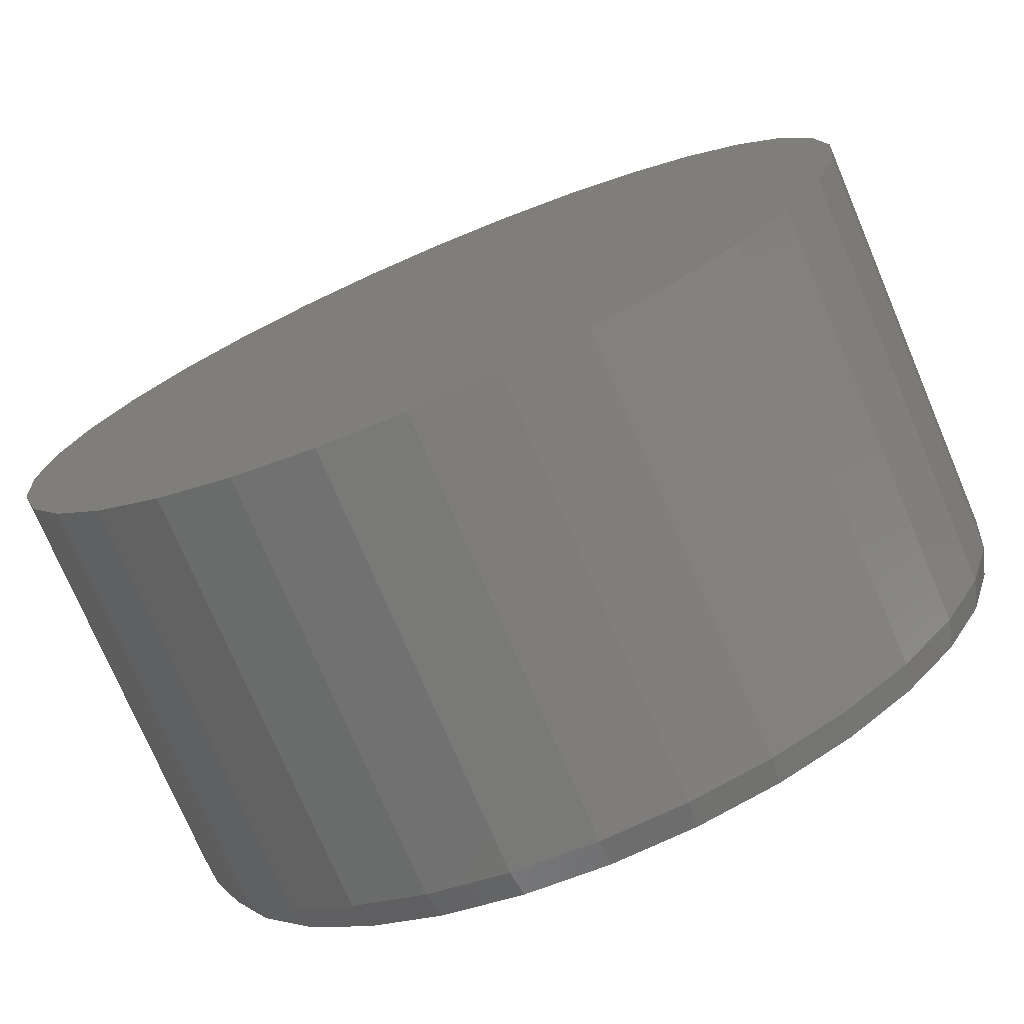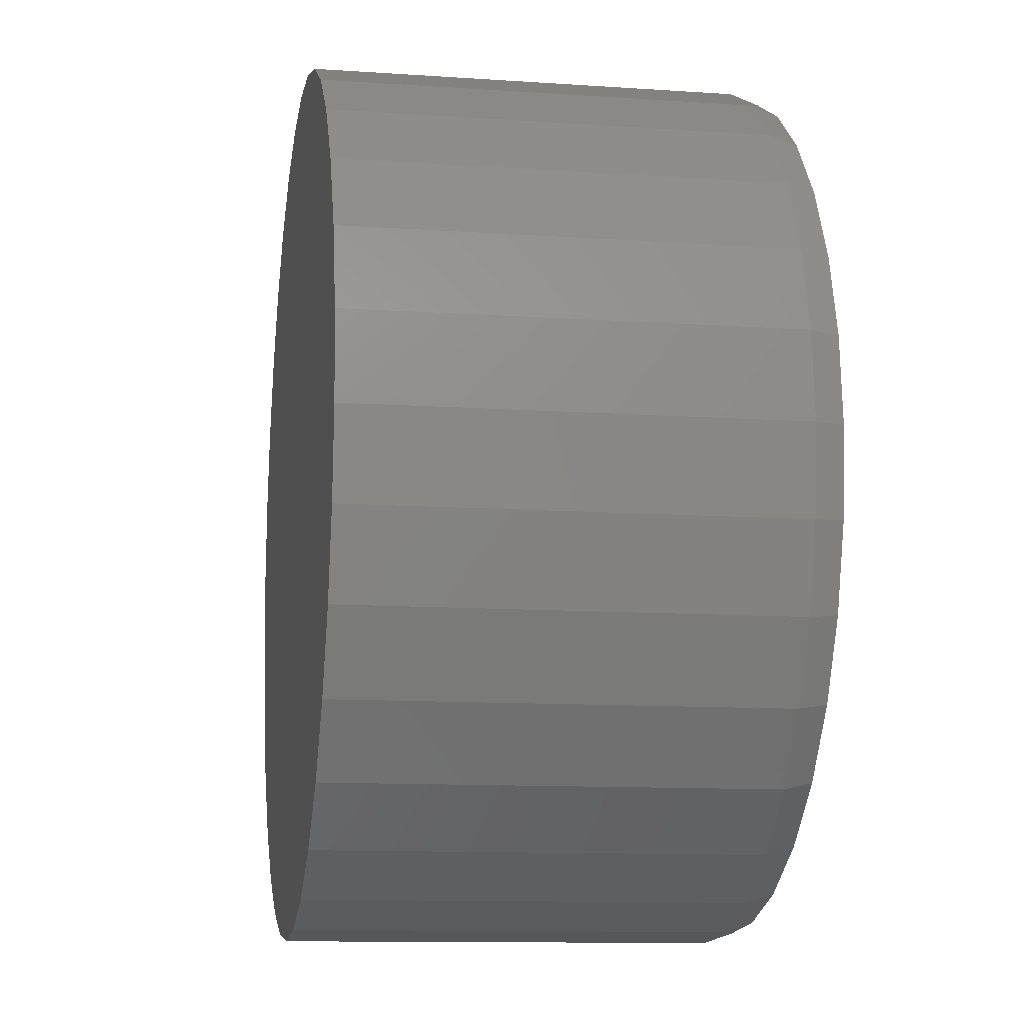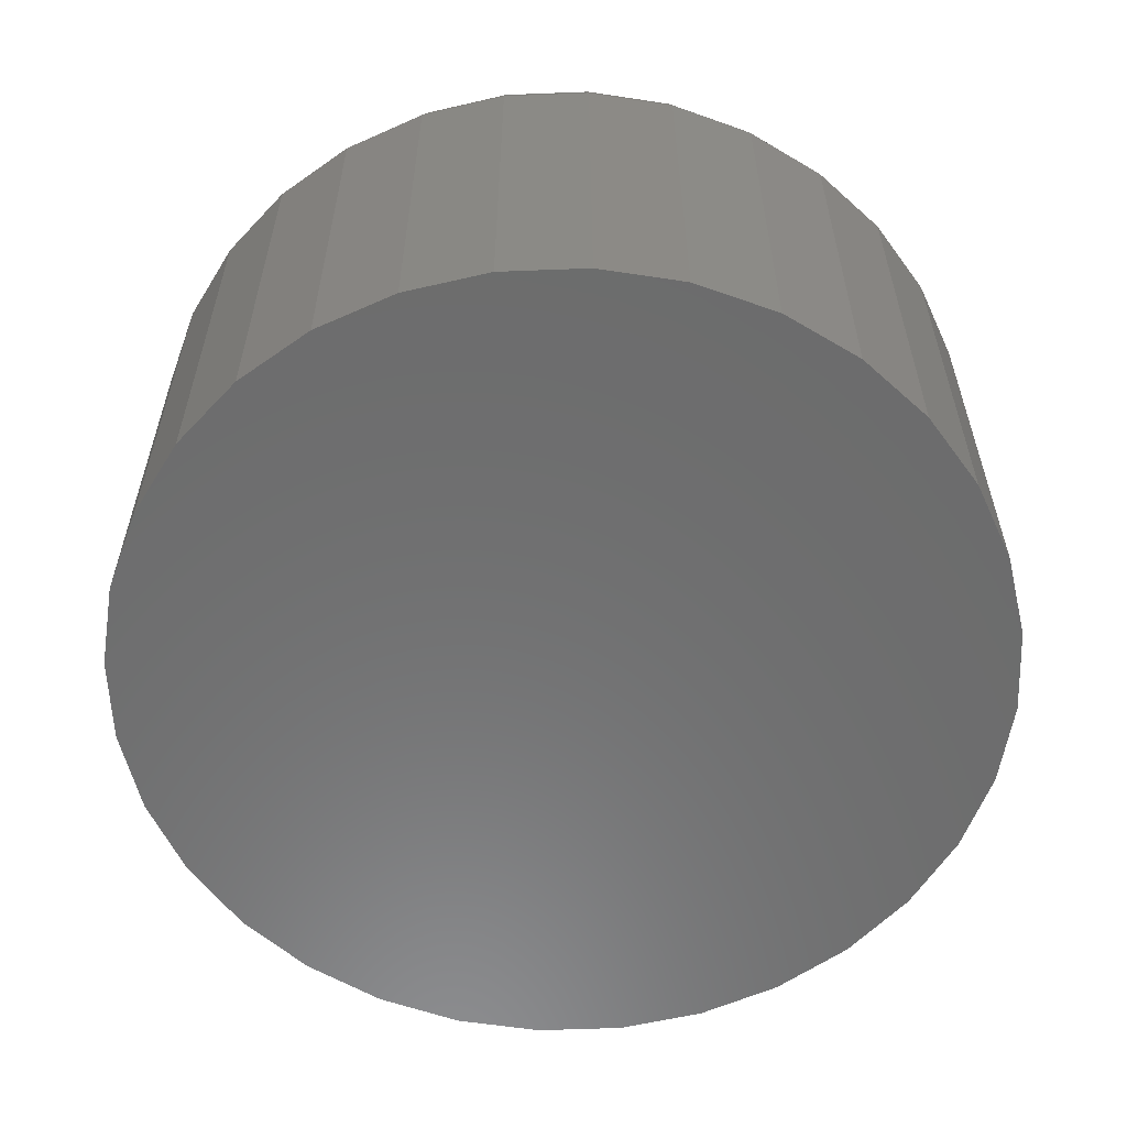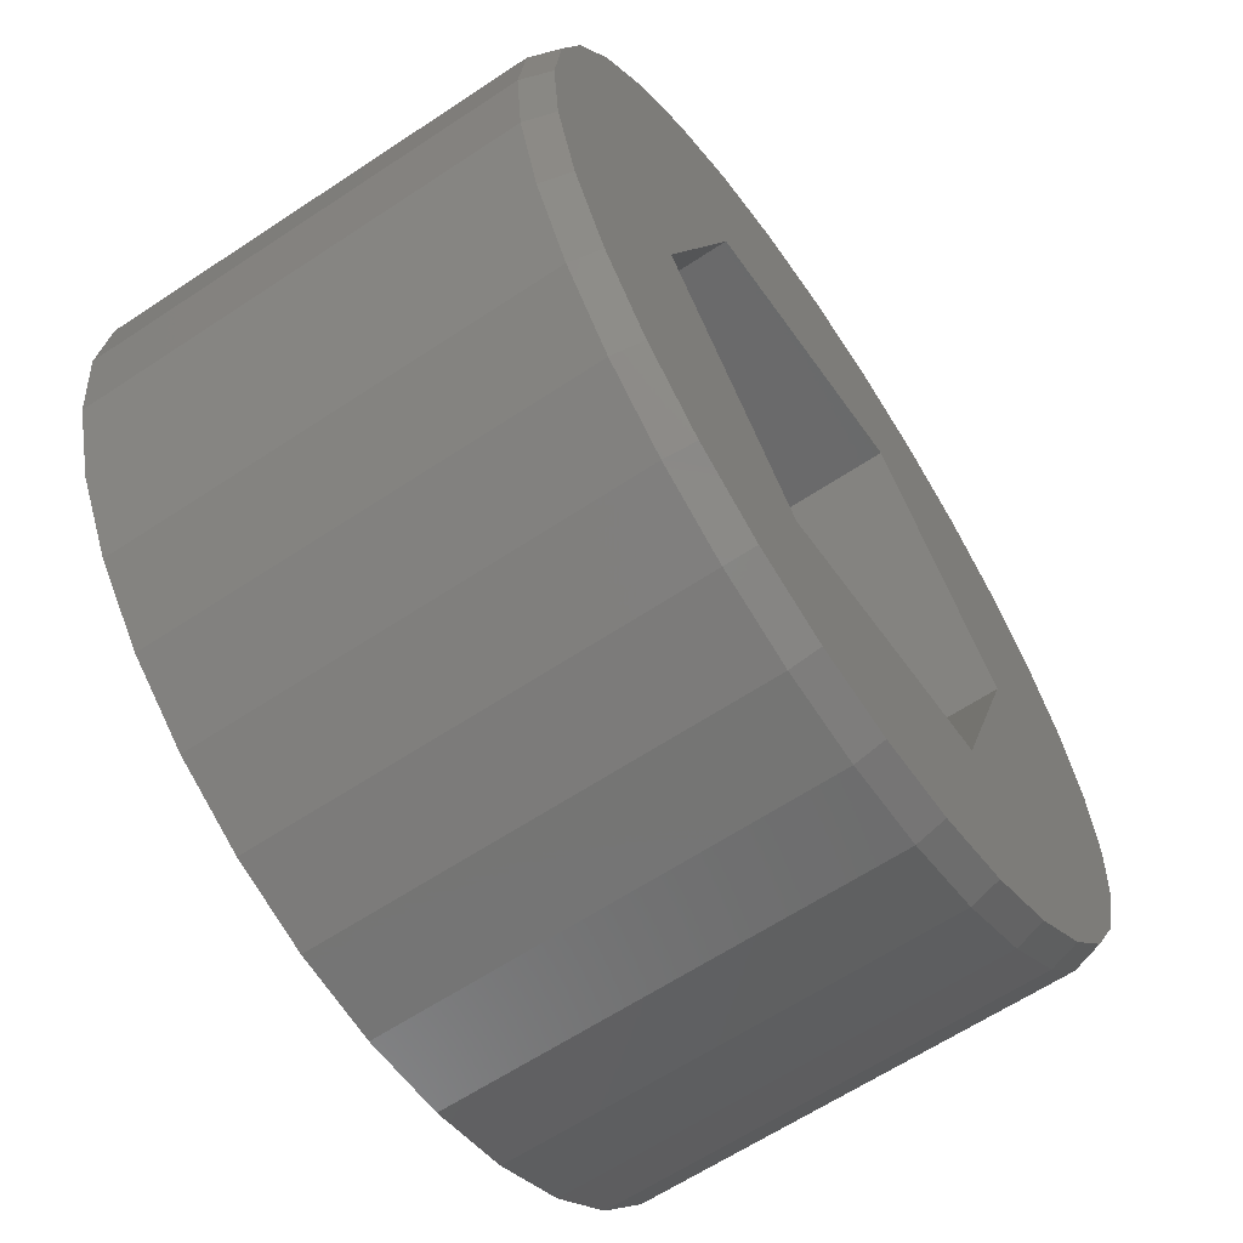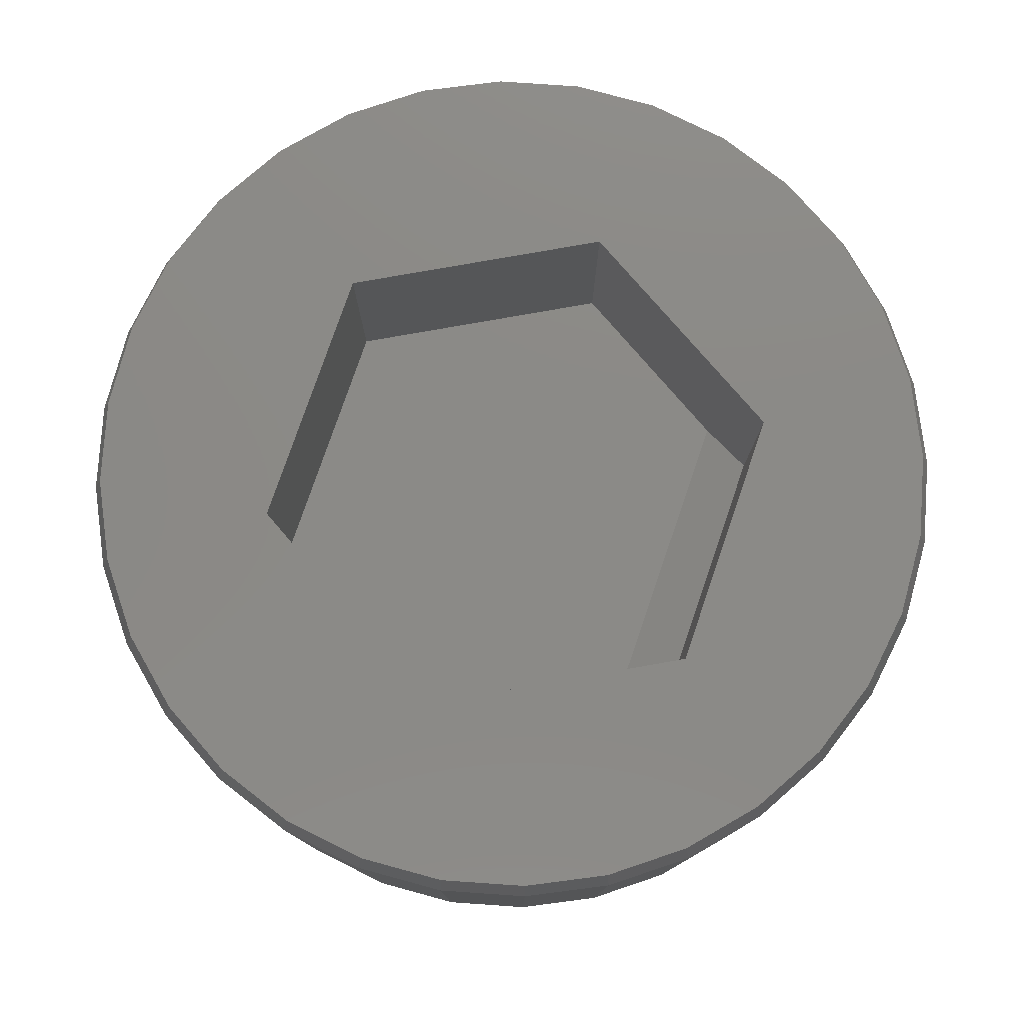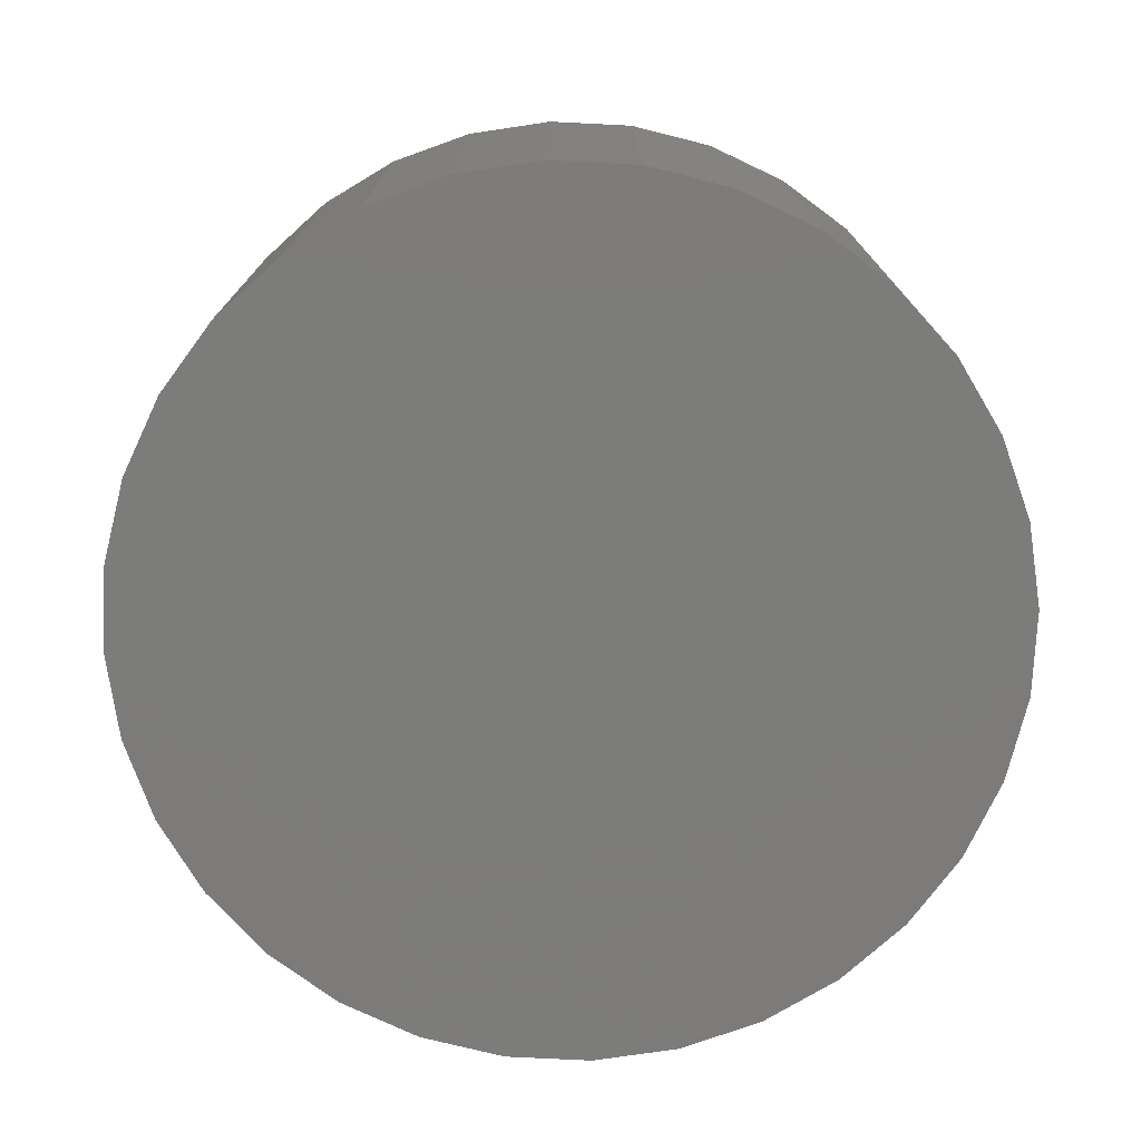
<metadata>
{"format":"stl","ext":"stl","renderer":"f3d","projection":"perspective","resolution":1024,"background":"white","views":[{"elev":-74.7,"azim":-157.0,"up":"+Y"},{"elev":-11.4,"azim":-99.4,"up":"+Y"},{"elev":-58.5,"azim":-172.1,"up":"+Z"},{"elev":-63.0,"azim":-56.1,"up":"+Y"},{"elev":78.5,"azim":178.3,"up":"+Z"},{"elev":-75.2,"azim":-42.2,"up":"+Z"}]}
</metadata>
<code>
# stl→obj: 110 verts, 216 faces
v 0.1637 0.4044 0.375
v -0.1773 0.3546 0.375
v 0.4375 0.06661 0.375
v -0.367 -0.1476 0.375
v 0.2823 -0.3442 0.375
v -0.1558 -0.4081 0.375
v -0.2745 0.3405 0.4062
v -0.2745 0.3405 0.75
v -0.4297 -0.07031 0.4062
v -0.4297 -0.07031 0.75
v 0.1637 0.4044 0.75
v -0.1558 -0.4081 0.75
v -0.5827 0.397 0.75
v -0.3855 0.5942 0.75
v -0.4938 0.5053 0.75
v -0.6894 -0.1394 0.75
v -0.6487 -0.2735 0.75
v -0.5827 -0.397 0.75
v -0.4938 -0.5053 0.75
v -0.3855 -0.5942 0.75
v -0.262 -0.6602 0.75
v -0.1279 -0.7009 0.75
v 0.2823 -0.3442 0.75
v 0.285 -0.6602 0.75
v 0.4085 -0.5942 0.75
v 0.5168 -0.5053 0.75
v 0.6057 -0.397 0.75
v 0.6718 -0.2735 0.75
v 0.7124 -0.1394 0.75
v 0.7262 -2.707e-16 0.75
v 0.4375 0.06661 0.75
v 0.1509 0.7009 0.75
v 0.01151 0.7146 0.75
v -0.1279 0.7009 0.75
v -0.262 0.6602 0.75
v -0.6487 0.2735 0.75
v 0.6057 0.397 0.75
v 0.5168 0.5053 0.75
v 0.4085 0.5942 0.75
v 0.285 0.6602 0.75
v 0.7124 0.1394 0.75
v 0.6718 0.2735 0.75
v 0.1509 -0.7009 0.75
v 0.01151 -0.7146 0.75
v -0.7031 5.732e-08 0.75
v -0.6894 0.1394 0.75
v 0.7418 0 0
v 0.7418 -1.789e-16 0.7031
v 0.7277 -0.1425 0
v 0.7277 -0.1425 0.7031
v 0.6862 -0.2795 0
v 0.6862 -0.2795 0.7031
v 0.6187 -0.4057 0
v 0.6187 -0.4057 0.7031
v 0.5279 -0.5164 0
v 0.5279 -0.5164 0.7031
v 0.4172 -0.6072 0
v 0.4172 -0.6072 0.7031
v 0.291 -0.6747 0
v 0.291 -0.6747 0.7031
v 0.154 -0.7162 0
v 0.154 -0.7162 0.7031
v 0.01151 -0.7303 0
v 0.01151 -0.7303 0.7031
v -0.131 -0.7162 0
v -0.131 -0.7162 0.7031
v -0.2679 -0.6747 0
v -0.2679 -0.6747 0.7031
v -0.3942 -0.6072 0
v -0.3942 -0.6072 0.7031
v -0.5049 -0.5164 0
v -0.5049 -0.5164 0.7031
v -0.5957 -0.4057 0
v -0.5957 -0.4057 0.7031
v -0.6632 -0.2795 0
v -0.6632 -0.2795 0.7031
v -0.7047 -0.1425 0
v -0.7047 -0.1425 0.7031
v -0.7188 8.943e-17 0
v -0.7188 8.943e-17 0.7031
v -0.7047 0.1425 0
v -0.7047 0.1425 0.7031
v -0.6632 0.2795 0
v -0.6632 0.2795 0.7031
v -0.5957 0.4057 0
v -0.5957 0.4057 0.7031
v -0.5049 0.5164 0
v -0.5049 0.5164 0.7031
v -0.3942 0.6072 0
v -0.3942 0.6072 0.7031
v -0.2679 0.6747 0
v -0.2679 0.6747 0.7031
v -0.131 0.7162 0
v -0.131 0.7162 0.7031
v 0.01151 0.7303 0
v 0.01151 0.7303 0.7031
v 0.154 0.7162 0
v 0.154 0.7162 0.7031
v 0.291 0.6747 0
v 0.291 0.6747 0.7031
v 0.4172 0.6072 0
v 0.4172 0.6072 0.7031
v 0.5279 0.5164 0
v 0.5279 0.5164 0.7031
v 0.6187 0.4057 0
v 0.6187 0.4057 0.7031
v 0.6862 0.2795 0
v 0.6862 0.2795 0.7031
v 0.7277 0.1425 0
v 0.7277 0.1425 0.7031
f 1 2 3
f 3 2 4
f 3 4 5
f 5 4 6
f 7 8 9
f 9 8 10
f 1 11 2
f 2 11 8
f 2 8 7
f 12 6 10
f 10 6 4
f 10 4 9
f 2 7 4
f 4 7 9
f 13 14 15
f 12 10 16
f 12 16 17
f 12 17 18
f 12 18 19
f 12 19 20
f 12 20 21
f 12 21 22
f 23 24 25
f 23 25 26
f 23 26 27
f 23 27 28
f 23 28 29
f 23 29 30
f 23 30 31
f 8 11 32
f 8 32 33
f 8 33 34
f 8 34 35
f 8 35 14
f 8 14 13
f 8 13 36
f 8 36 10
f 11 37 38
f 11 38 39
f 11 39 40
f 11 40 32
f 31 30 41
f 31 41 42
f 31 42 37
f 31 37 11
f 24 23 43
f 43 23 12
f 43 12 44
f 44 12 22
f 45 16 46
f 46 16 10
f 46 10 36
f 3 31 1
f 1 31 11
f 5 23 3
f 3 23 31
f 6 12 5
f 5 12 23
f 47 48 49
f 49 48 50
f 49 50 51
f 51 50 52
f 51 52 53
f 53 52 54
f 53 54 55
f 55 54 56
f 55 56 57
f 57 56 58
f 57 58 59
f 59 58 60
f 59 60 61
f 61 60 62
f 61 62 63
f 63 62 64
f 63 64 65
f 65 64 66
f 65 66 67
f 67 66 68
f 67 68 69
f 69 68 70
f 69 70 71
f 71 70 72
f 71 72 73
f 73 72 74
f 73 74 75
f 75 74 76
f 75 76 77
f 77 76 78
f 77 78 79
f 79 78 80
f 79 80 81
f 81 80 82
f 81 82 83
f 83 82 84
f 83 84 85
f 85 84 86
f 85 86 87
f 87 86 88
f 87 88 89
f 89 88 90
f 89 90 91
f 91 90 92
f 91 92 93
f 93 92 94
f 93 94 95
f 95 94 96
f 95 96 97
f 97 96 98
f 97 98 99
f 99 98 100
f 99 100 101
f 101 100 102
f 101 102 103
f 103 102 104
f 103 104 105
f 105 104 106
f 105 106 107
f 107 106 108
f 107 108 109
f 109 108 110
f 109 110 47
f 47 110 48
f 33 94 34
f 34 94 92
f 34 92 35
f 35 92 90
f 35 90 14
f 14 90 88
f 14 88 15
f 15 88 86
f 15 86 13
f 13 86 84
f 13 84 36
f 36 84 82
f 36 82 46
f 46 82 80
f 46 80 45
f 94 33 96
f 96 33 32
f 96 32 98
f 98 32 40
f 98 40 100
f 100 40 39
f 100 39 102
f 102 39 38
f 102 38 104
f 104 38 37
f 104 37 106
f 106 37 42
f 106 42 108
f 108 42 41
f 108 41 110
f 110 41 30
f 110 30 48
f 44 62 43
f 43 62 60
f 43 60 24
f 24 60 58
f 24 58 25
f 25 58 56
f 25 56 26
f 26 56 54
f 26 54 27
f 27 54 52
f 27 52 28
f 28 52 50
f 28 50 29
f 29 50 48
f 29 48 30
f 62 44 64
f 64 44 22
f 64 22 66
f 66 22 21
f 66 21 68
f 68 21 20
f 68 20 70
f 70 20 19
f 70 19 72
f 72 19 18
f 72 18 74
f 74 18 17
f 74 17 76
f 76 17 16
f 76 16 78
f 78 16 45
f 78 45 80
f 95 97 93
f 63 65 61
f 61 65 67
f 61 67 59
f 59 67 69
f 59 69 57
f 57 69 71
f 57 71 55
f 55 71 73
f 55 73 53
f 53 73 75
f 53 75 51
f 51 75 77
f 51 77 49
f 49 77 79
f 49 79 47
f 47 79 81
f 47 81 109
f 109 81 83
f 109 83 107
f 107 83 85
f 107 85 105
f 105 85 87
f 105 87 103
f 103 87 89
f 103 89 101
f 101 89 91
f 101 91 99
f 99 91 93
f 99 93 97

</code>
